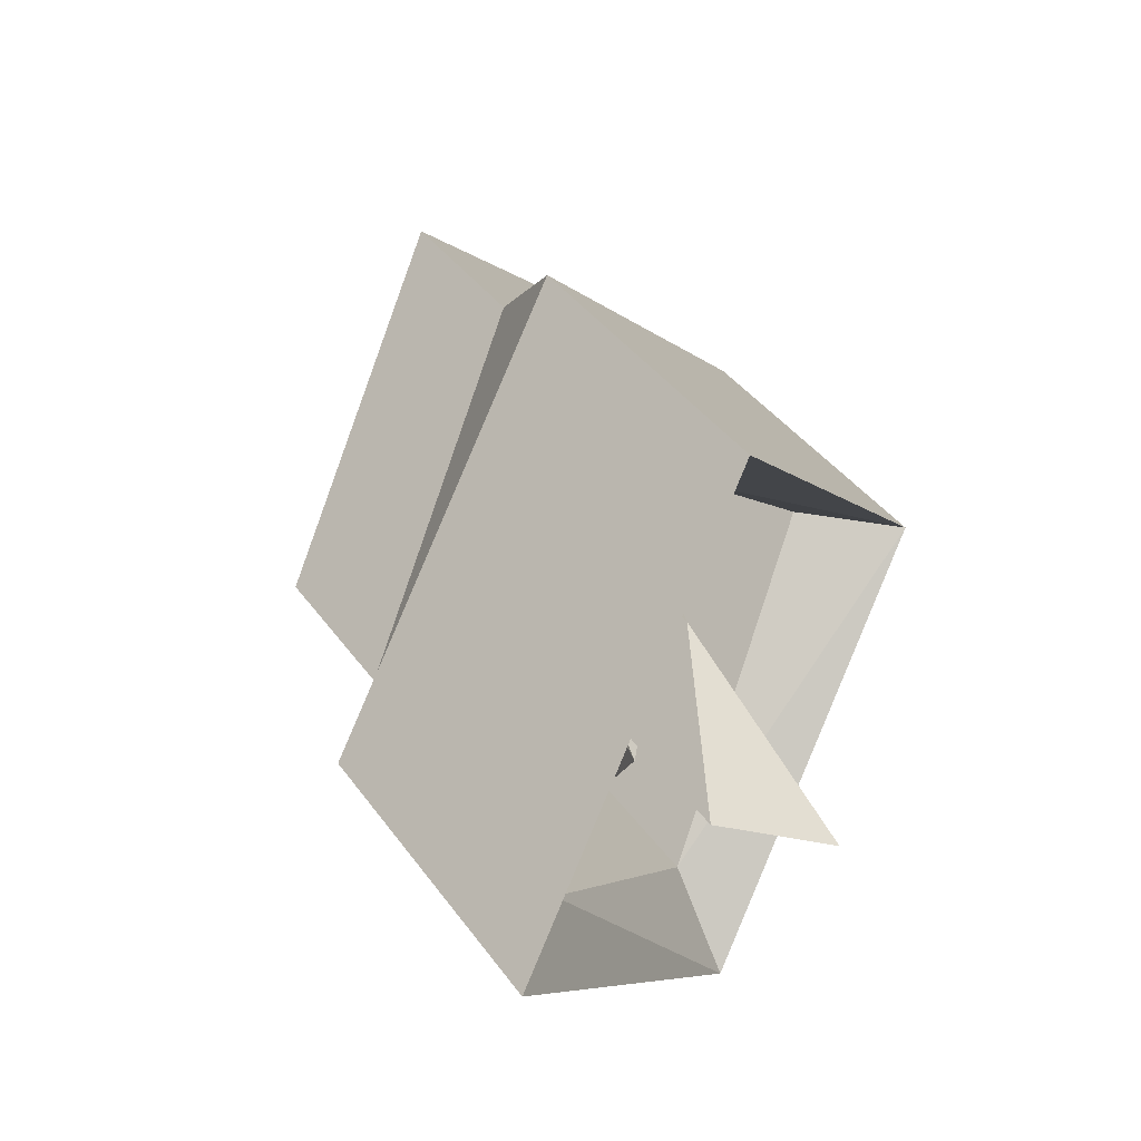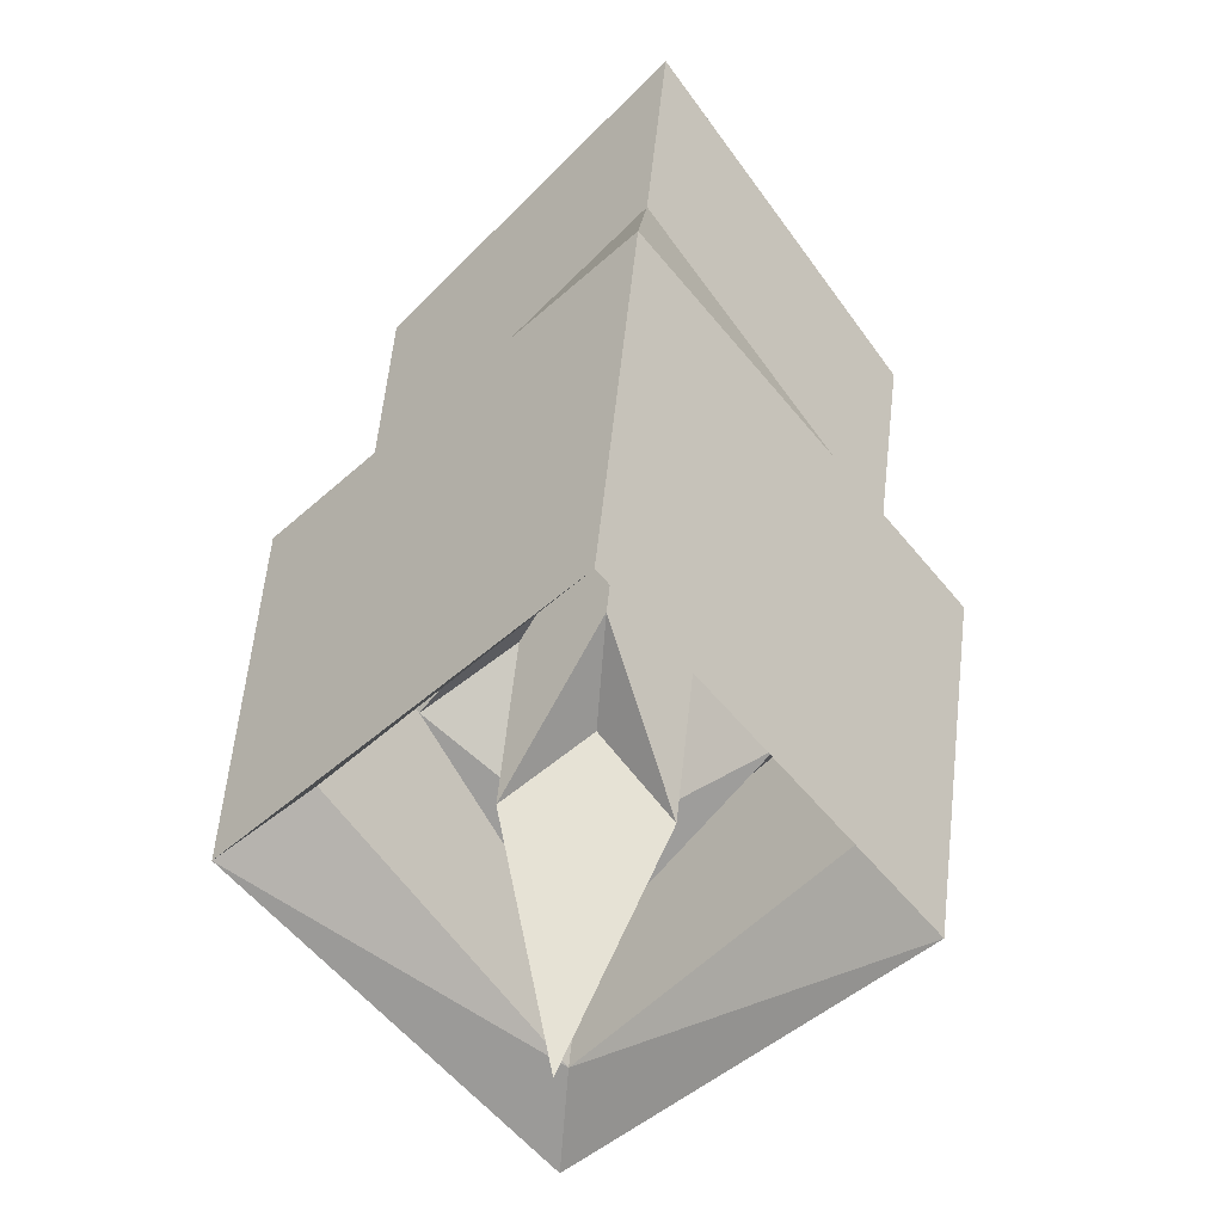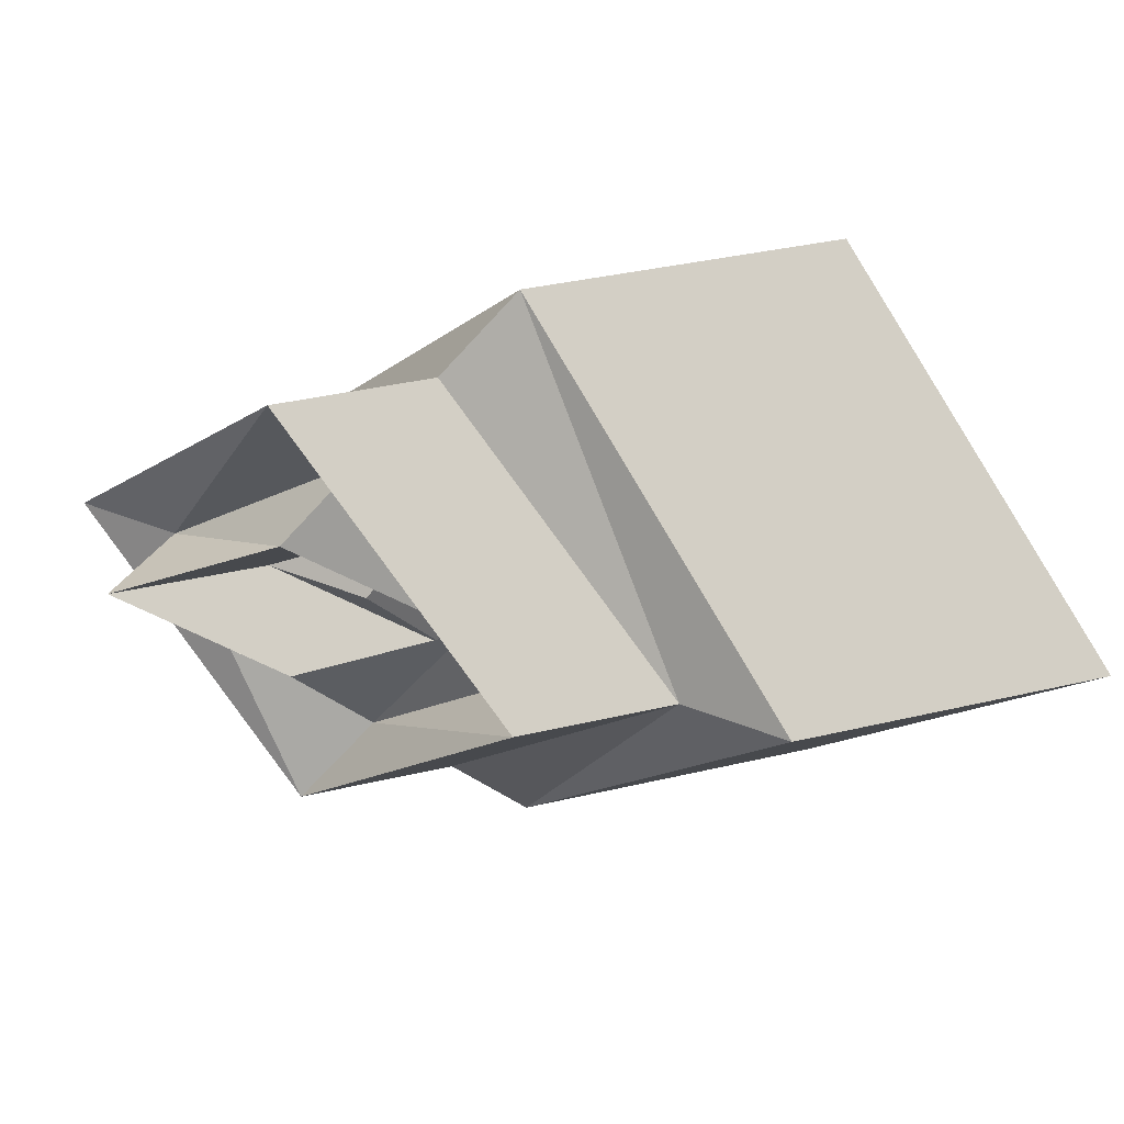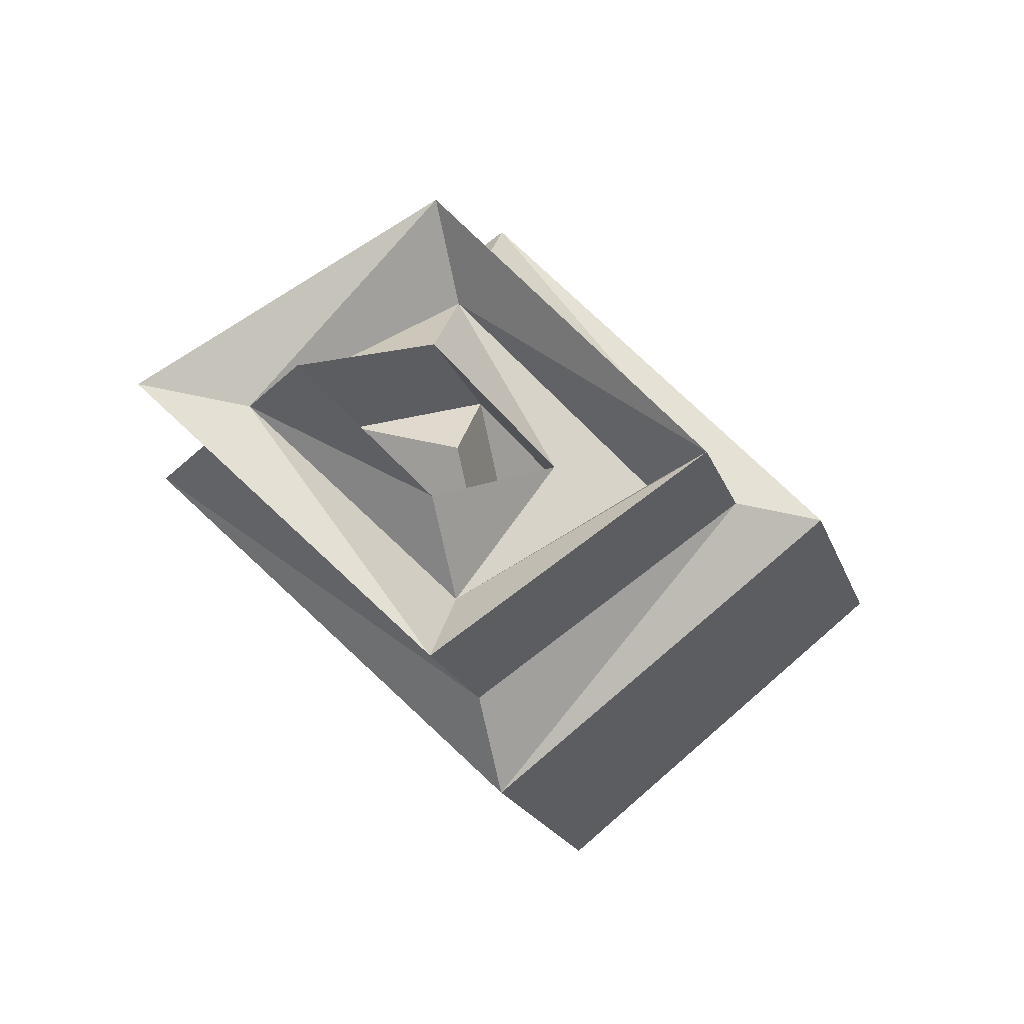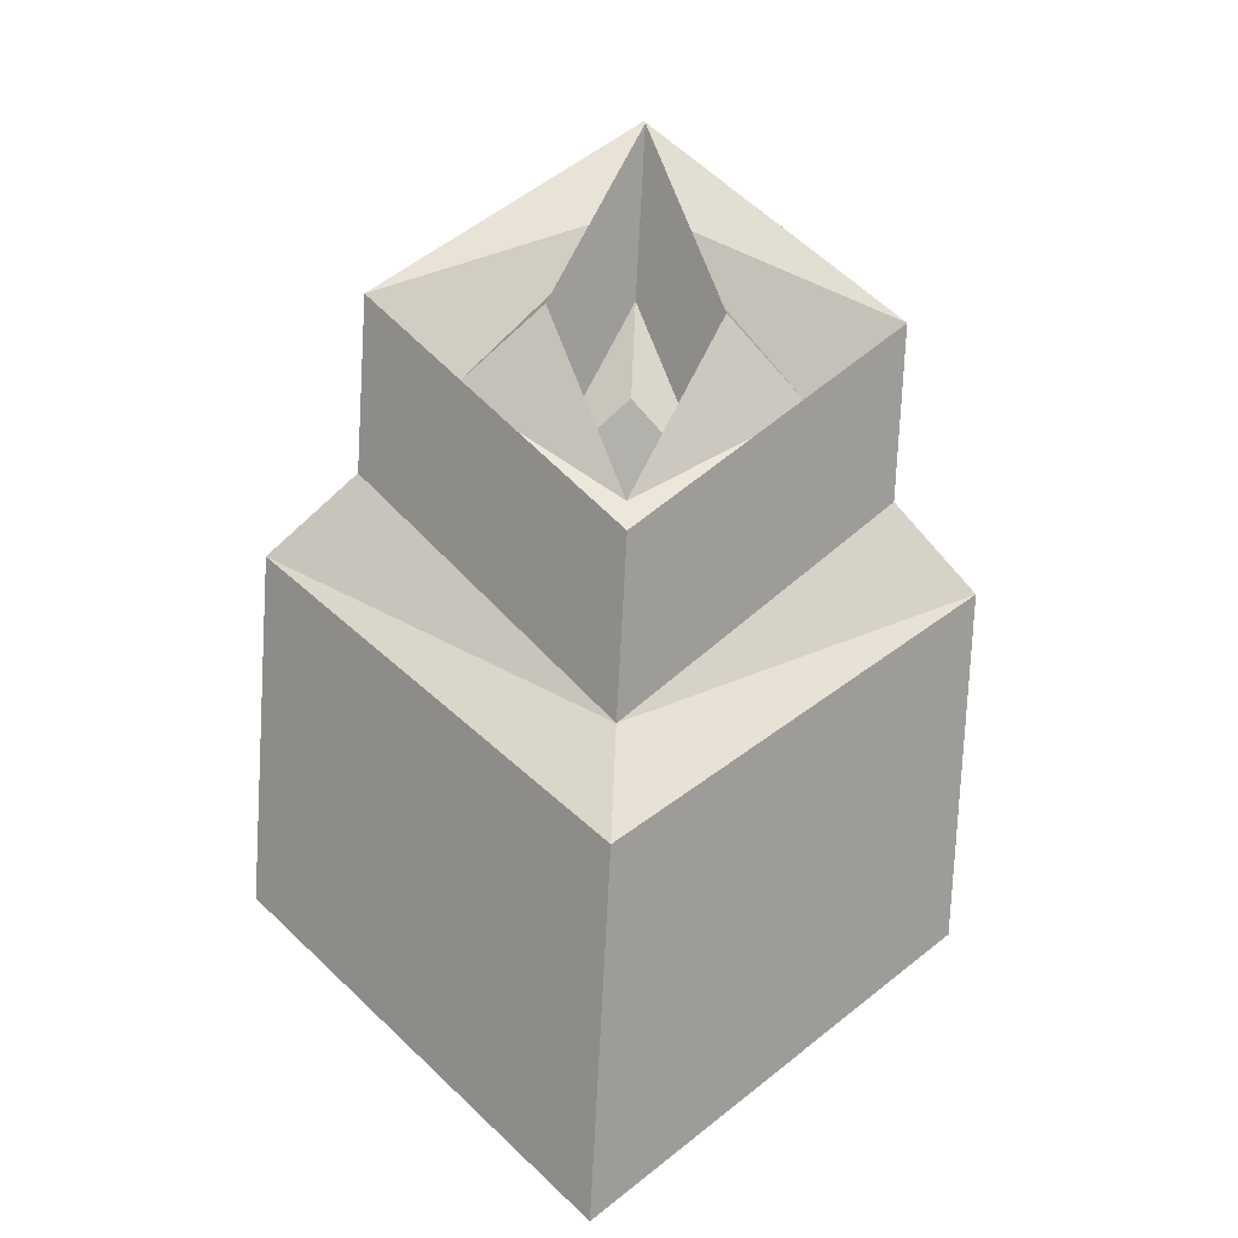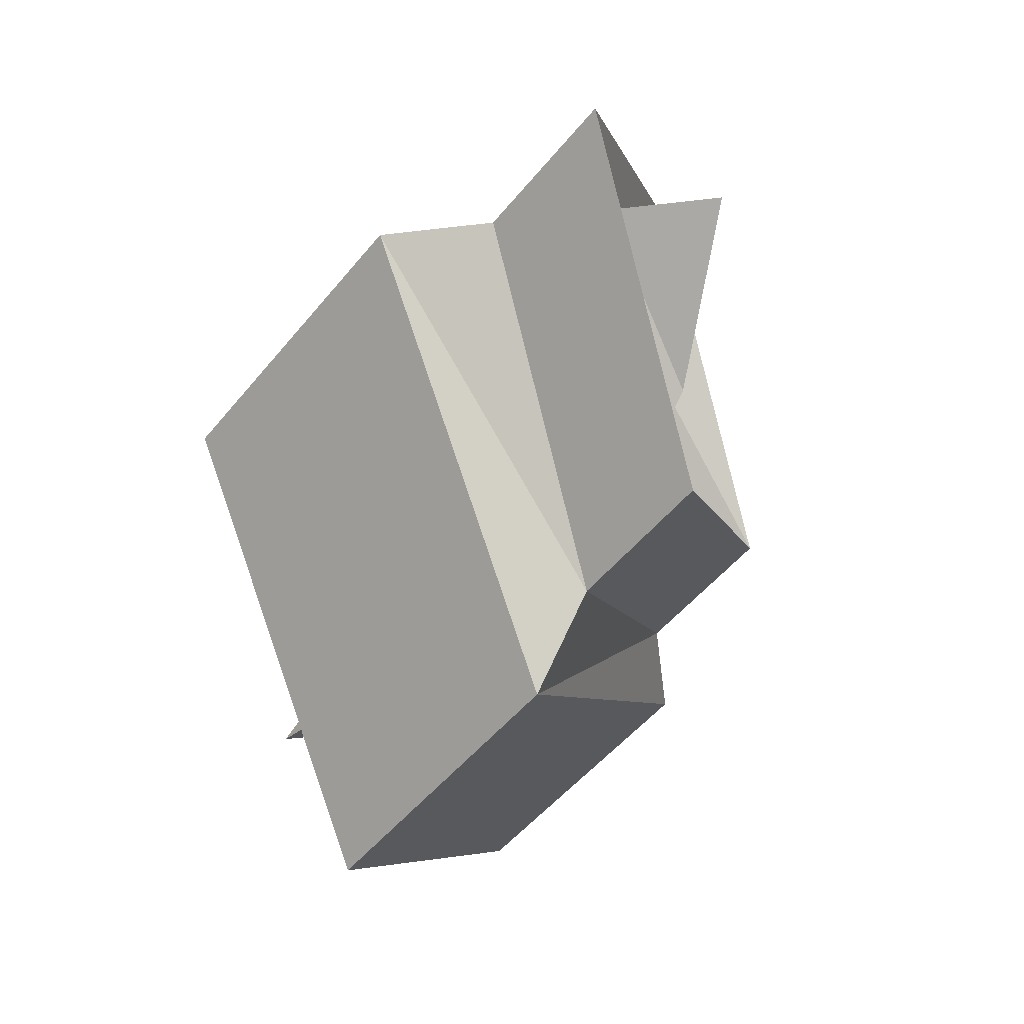
<metadata>
{"format":"obj","ext":"obj","renderer":"f3d","projection":"perspective","resolution":1024,"background":"white","views":[{"elev":39.6,"azim":-121.9,"up":"+Y"},{"elev":63.9,"azim":-83.6,"up":"+Z"},{"elev":37.0,"azim":163.0,"up":"+Y"},{"elev":-19.7,"azim":106.0,"up":"+Y"},{"elev":-78.9,"azim":86.9,"up":"+Z"},{"elev":-50.9,"azim":52.3,"up":"+Y"}]}
</metadata>
<code>
v 7 -1 0
v 5 -3 0
v 7 -3 0
v 3 -1 0
v 6 0 0
v 2 0 0
v 8 -2 0
v 9 -1 0
v 5 -1 0
v 4 -2 0
v 2 -4 0
v 3 -3 0
v 6 -4 0
v 9 -3 0
v 7 3 0
v 5 1 0
v 7 1 0
v 3 3 0
v 6 4 0
v 2 4 0
v 8 2 0
v 9 3 0
v 5 3 0
v 4 2 0
v 2 0 0
v 3 1 0
v 6 0 0
v 9 1 0
v 9 0 1
v 7 0 3
v 9 0 3
v 5 0 1
v 8 0 0
v 4 0 0
v 10 0 2
v 11 0 1
v 7 0 1
v 6 0 2
v 4 0 4
v 5 0 3
v 8 0 4
v 11 0 3
v 5 0 -3
v 3 0 -1
v 5 0 -1
v 1 0 -3
v 4 0 -4
v 0 0 -4
v 6 0 -2
v 7 0 -3
v 3 0 -3
v 2 0 -2
v 0 0 0
v 1 0 -1
v 7 0 -1
f 20 46 18
f 18 39 20
f 12 39 40
f 11 46 48
f 18 51 23
f 23 40 18
f 40 2 12
f 51 12 2
f 24 51 52
f 38 23 24
f 2 38 10
f 10 51 2
f 24 44 16
f 16 38 24
f 38 9 10
f 10 44 52
f 26 44 54
f 16 32 37
f 9 32 4
f 4 44 9
f 54 53 26
f 26 34 32
f 4 34 25
f 20 47 48
f 19 39 41
f 13 39 11
f 11 47 13
f 19 43 47
f 41 15 19
f 3 41 13
f 13 43 3
f 50 15 22
f 22 31 42
f 14 31 3
f 3 50 14
f 21 50 22
f 22 35 21
f 14 35 42
f 50 7 14
f 55 21 28
f 28 35 36
f 8 35 7
f 7 55 8
f 17 55 28
f 28 29 17
f 8 29 36
f 55 1 8
f 27 45 17
f 17 33 27
f 33 1 5
f 5 45 34
f 20 48 46
f 18 40 39
f 12 11 39
f 11 12 46
f 18 46 51
f 23 30 40
f 40 30 2
f 51 46 12
f 24 23 51
f 38 30 23
f 2 30 38
f 10 52 51
f 24 52 44
f 16 37 38
f 38 37 9
f 10 9 44
f 26 16 44
f 16 26 32
f 9 37 32
f 4 54 44
f 4 6 53
f 26 25 34
f 4 32 34
f 54 4 53
f 20 19 47
f 19 20 39
f 13 41 39
f 11 48 47
f 19 15 43
f 41 31 15
f 3 31 41
f 13 47 43
f 50 43 15
f 22 15 31
f 14 42 31
f 3 43 50
f 21 49 50
f 22 42 35
f 14 7 35
f 50 49 7
f 55 49 21
f 28 21 35
f 8 36 35
f 7 49 55
f 17 45 55
f 28 36 29
f 8 1 29
f 55 45 1
f 27 34 45
f 17 29 33
f 33 29 1
f 5 1 45
f 6 26 53

</code>
